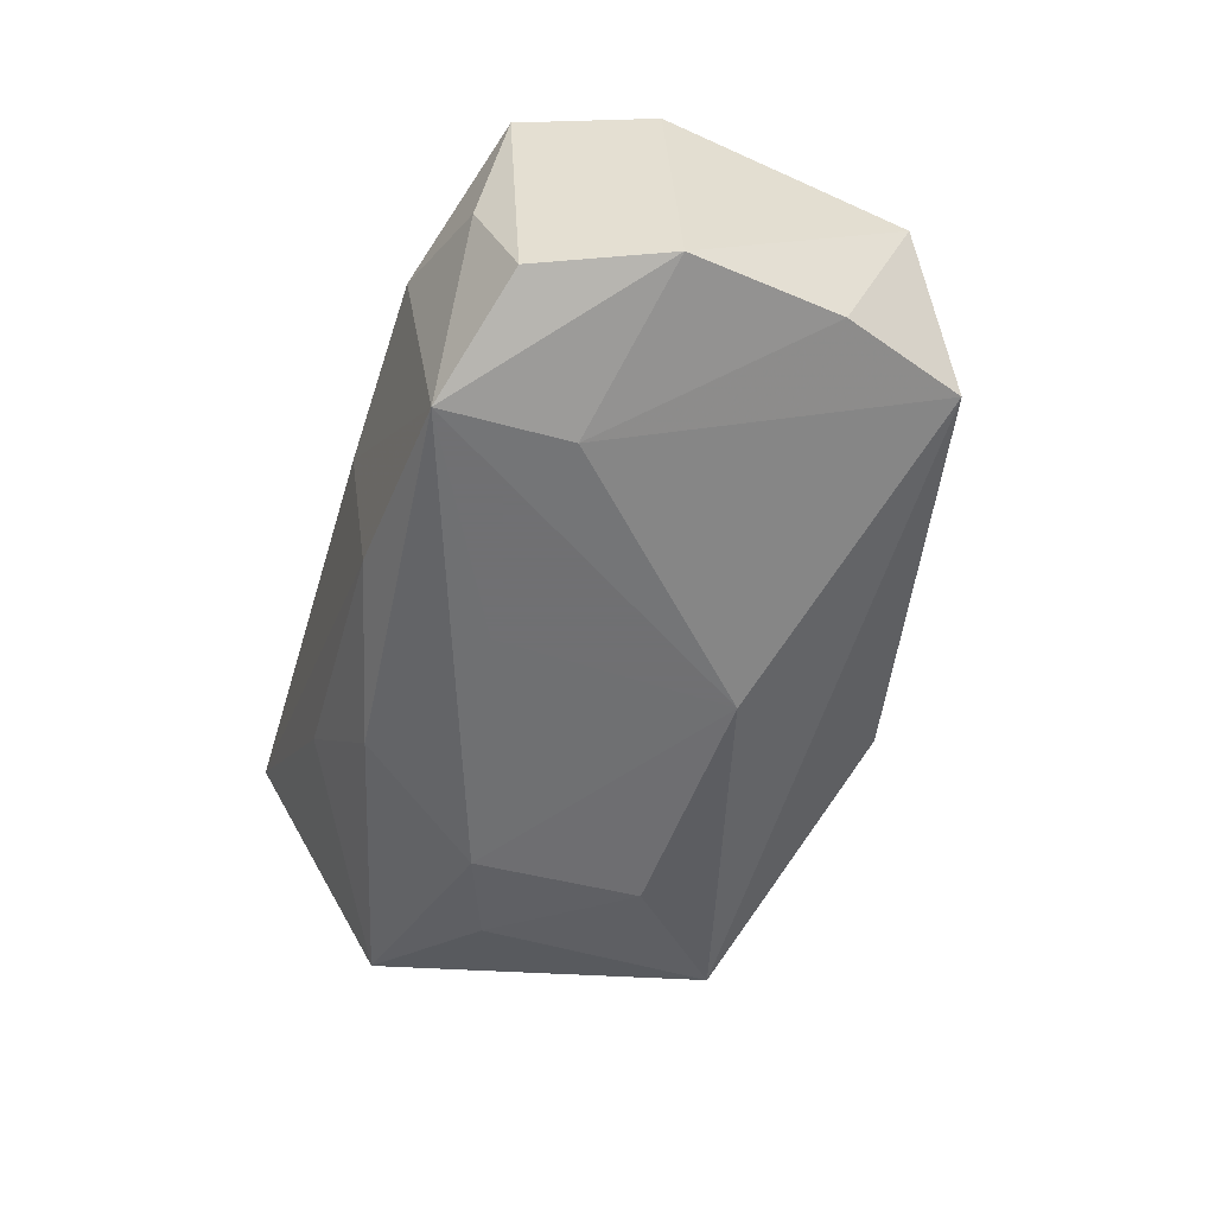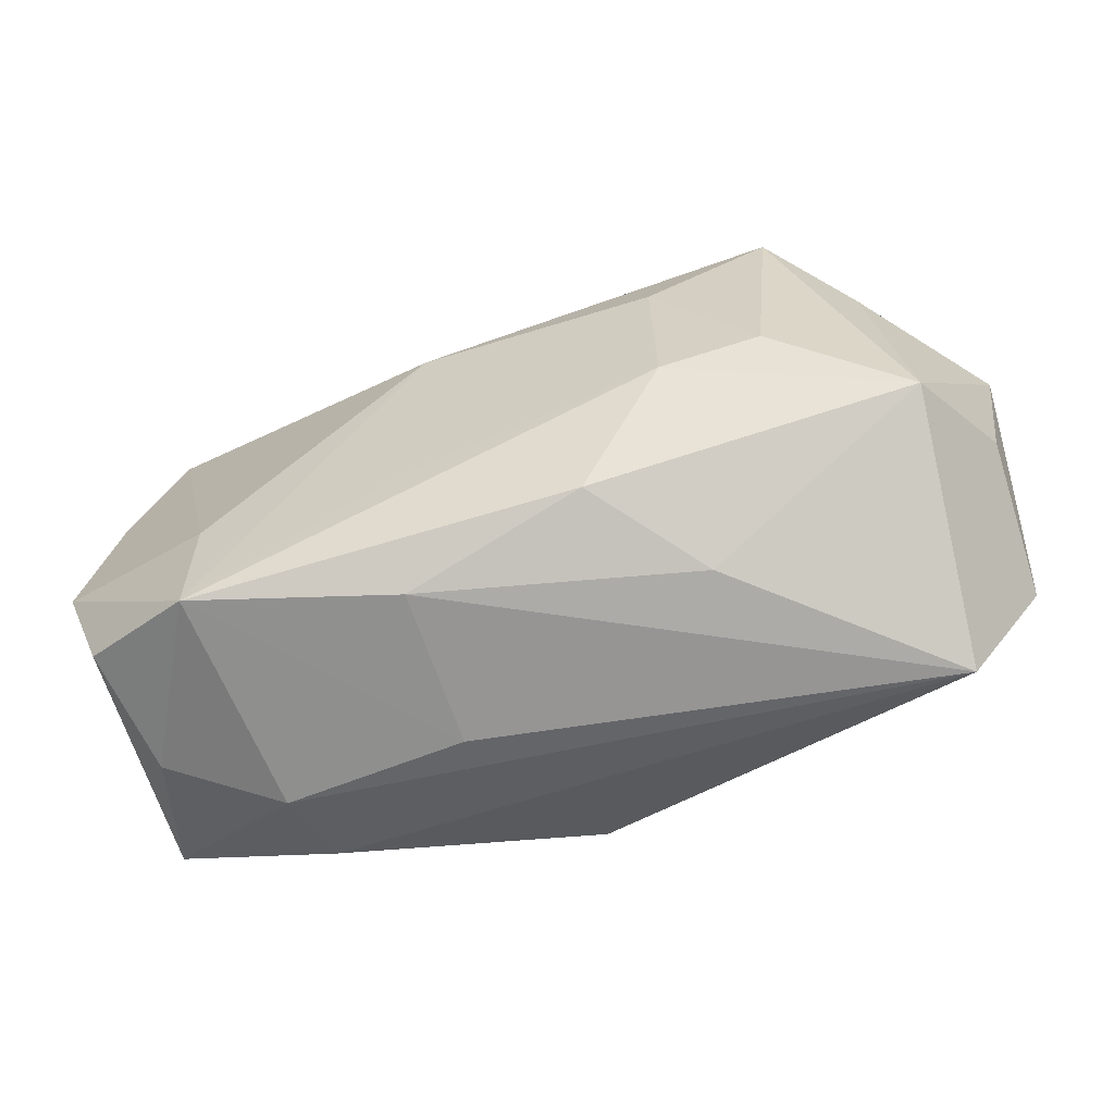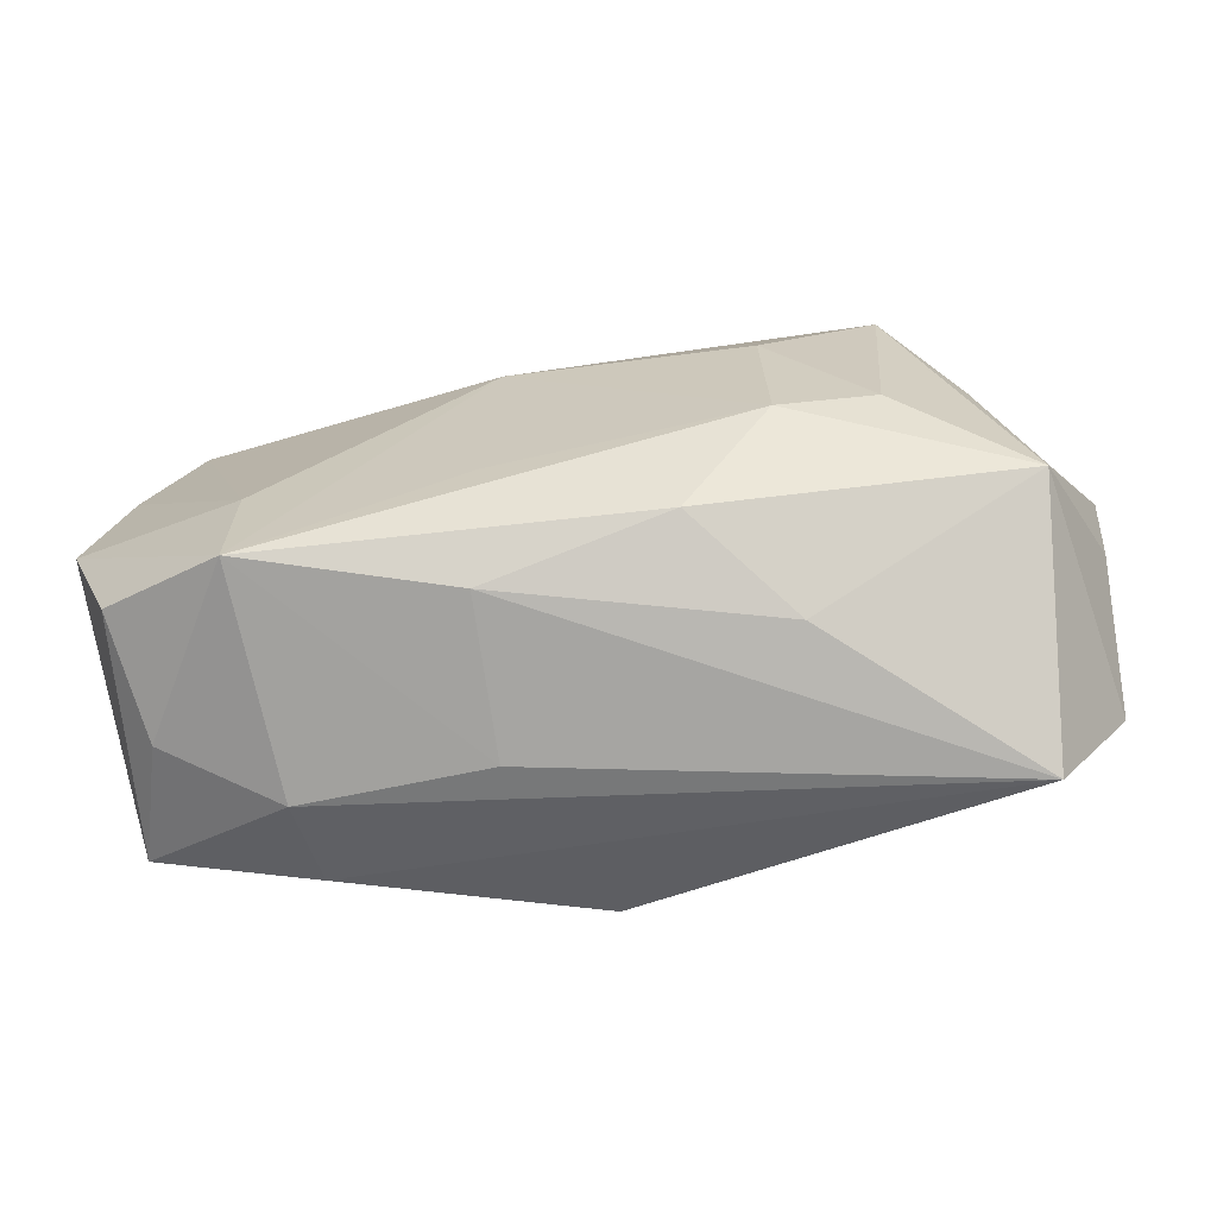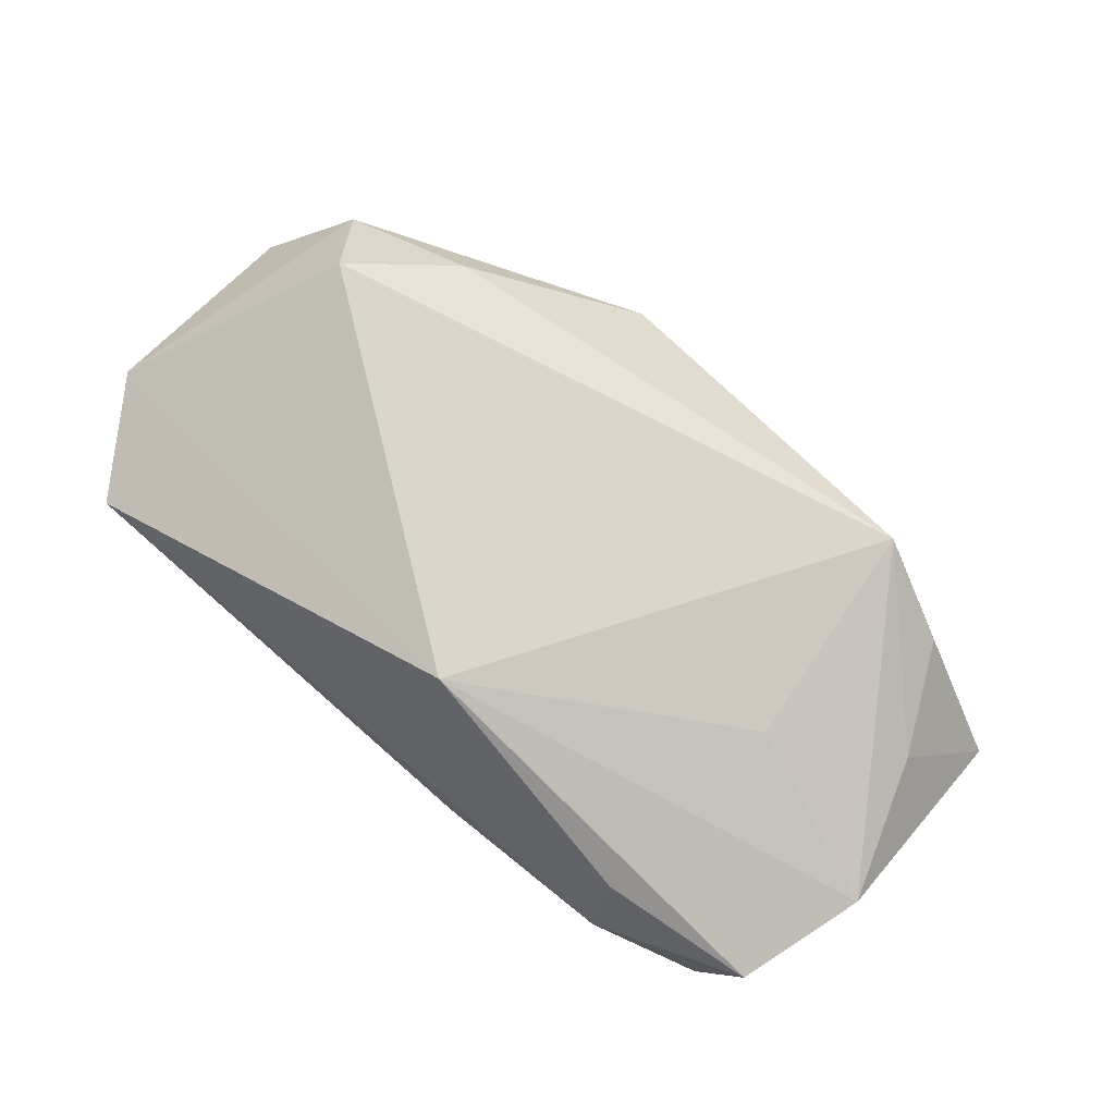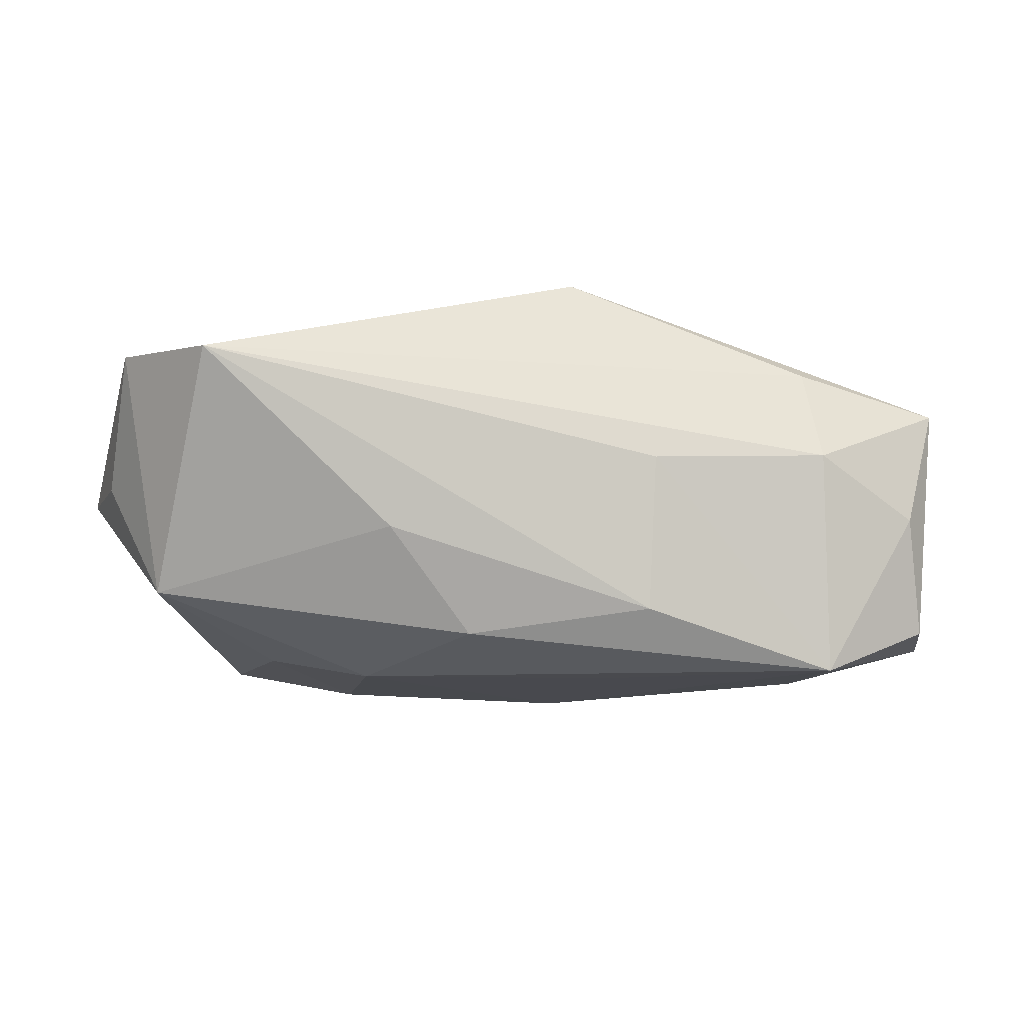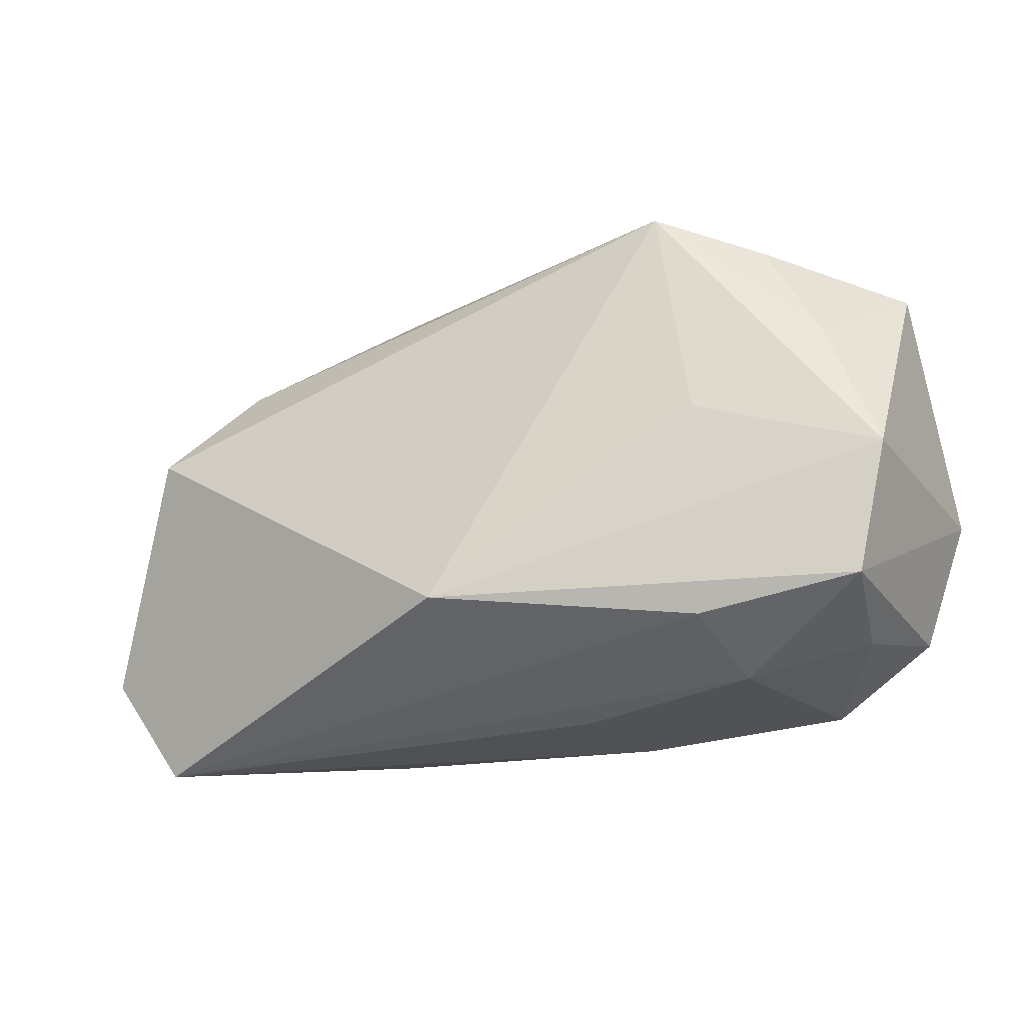
<metadata>
{"format":"obj","ext":"obj","renderer":"f3d","projection":"perspective","resolution":1024,"background":"white","views":[{"elev":-55.0,"azim":73.7,"up":"+Z"},{"elev":-59.0,"azim":-159.7,"up":"+Y"},{"elev":-64.9,"azim":-170.7,"up":"+Y"},{"elev":77.2,"azim":40.8,"up":"+Z"},{"elev":-12.6,"azim":-12.2,"up":"+Z"},{"elev":-28.2,"azim":29.7,"up":"+Y"}]}
</metadata>
<code>
v 0.02923 0.01606 0.008906
v 0.006413 -0.01971 -0.01214
v 0.02178 -0.01832 0.01047
v 0.005466 -0.009302 -0.01692
v -0.002936 0.02526 -0.006673
v 0.02252 -0.02119 0.002239
v -0.03271 0.01222 -0.008656
v 0.02344 -0.000396 0.01343
v 0.03831 -0.005533 0.008599
v -0.03324 -0.02173 0.008757
v 0.03388 0.006743 0.008522
v 0.02358 -0.01831 -0.01692
v 0.03879 0.01331 -0.0008618
v -0.02277 0.01403 0.0135
v -0.02972 0.006184 0.01787
v -0.02481 -0.002247 -0.01524
v -0.01653 -0.00517 -0.01683
v 0.02352 -0.007619 -0.01672
v -0.0166 -0.01923 -0.005671
v 0.02111 0.01925 0.01424
v 0.006622 -0.02173 0.001142
v 0.01918 0.02122 0.005002
v -0.00968 0.0233 0.005197
v -0.0414 0.006836 0.0004481
v -0.01617 0.008923 -0.01675
v 0.03387 -0.01489 -0.01272
v -0.03956 -0.01187 0.01021
v -0.03583 -0.009492 -0.01053
v -0.03402 0.01171 0.01036
v 0.03512 -0.01653 0.007712
v 0.0006546 -0.01524 0.01868
v 0.03197 -0.01815 -0.002723
v 0.00441 0.01042 -0.01692
v 0.03801 -0.004191 -0.01266
v 0.03572 0.008588 -0.01143
v -0.02625 0.0179 -0.01385
v 0.03157 0.01898 -0.0106
v -0.008963 -0.01587 -0.0143
v -0.0402 -0.004415 -0.0002957
f 37 36 5
f 13 37 20
f 20 1 13
f 20 15 31
f 25 36 33
f 36 37 33
f 16 36 25
f 3 30 31
f 31 10 3
f 29 36 24
f 9 34 13
f 30 34 9
f 31 30 9
f 12 34 26
f 26 34 30
f 23 20 5
f 5 36 23
f 23 36 29
f 22 37 5
f 5 20 22
f 22 20 37
f 18 34 12
f 12 33 18
f 18 33 37
f 17 16 25
f 25 33 17
f 12 38 17
f 30 3 6
f 6 3 10
f 27 10 31
f 31 15 27
f 27 15 29
f 29 24 27
f 7 24 36
f 1 20 11
f 20 9 11
f 13 1 11
f 11 9 13
f 8 20 31
f 31 9 8
f 8 9 20
f 15 20 14
f 20 23 14
f 29 15 14
f 14 23 29
f 35 18 37
f 34 18 35
f 35 37 13
f 13 34 35
f 4 33 12
f 12 17 4
f 4 17 33
f 32 26 30
f 30 6 32
f 12 26 32
f 32 6 12
f 12 6 21
f 21 6 10
f 24 7 28
f 10 27 28
f 36 16 28
f 28 7 36
f 19 10 28
f 28 38 19
f 28 17 38
f 16 17 28
f 12 21 2
f 2 10 19
f 2 21 10
f 2 38 12
f 19 38 2
f 39 27 24
f 24 28 39
f 39 28 27

</code>
